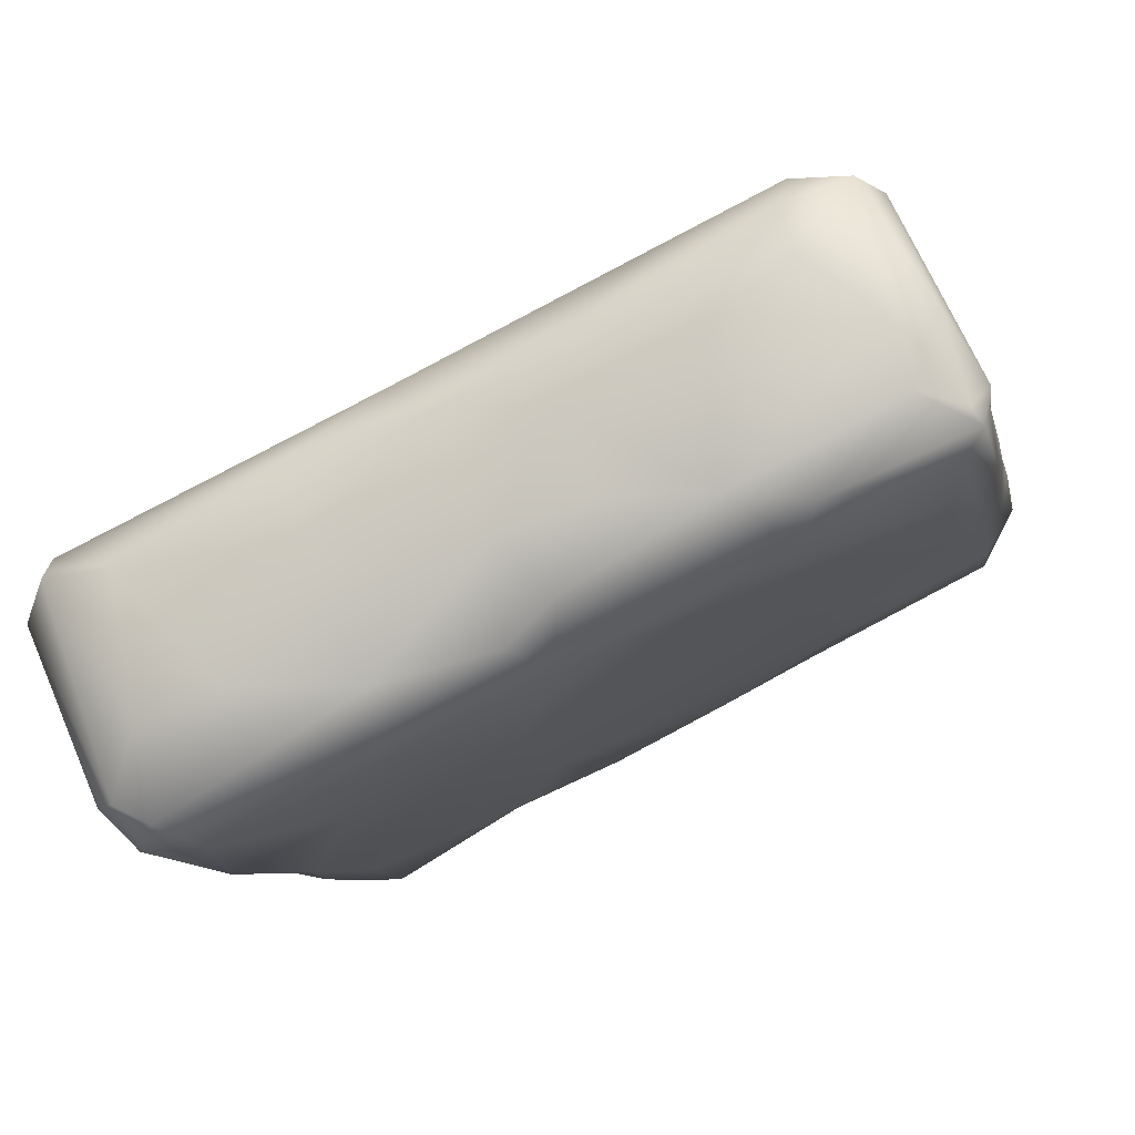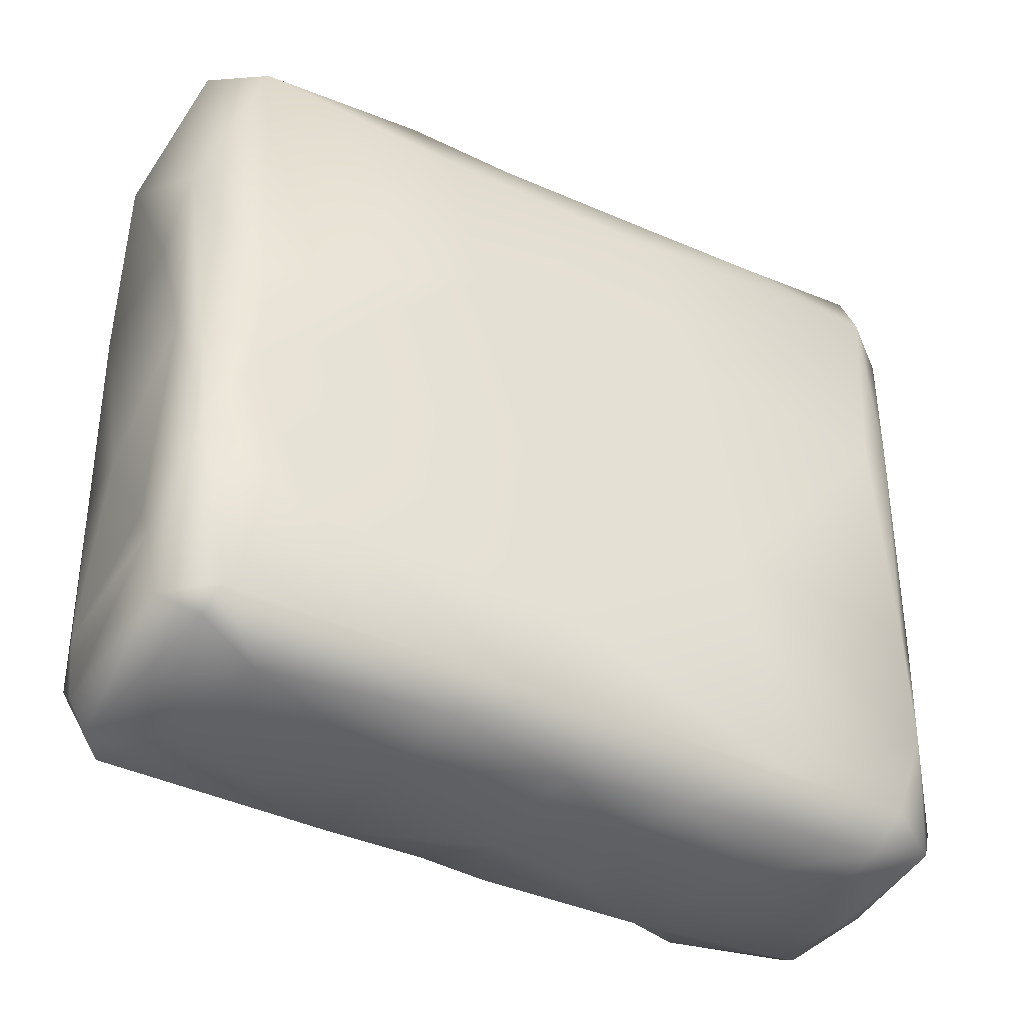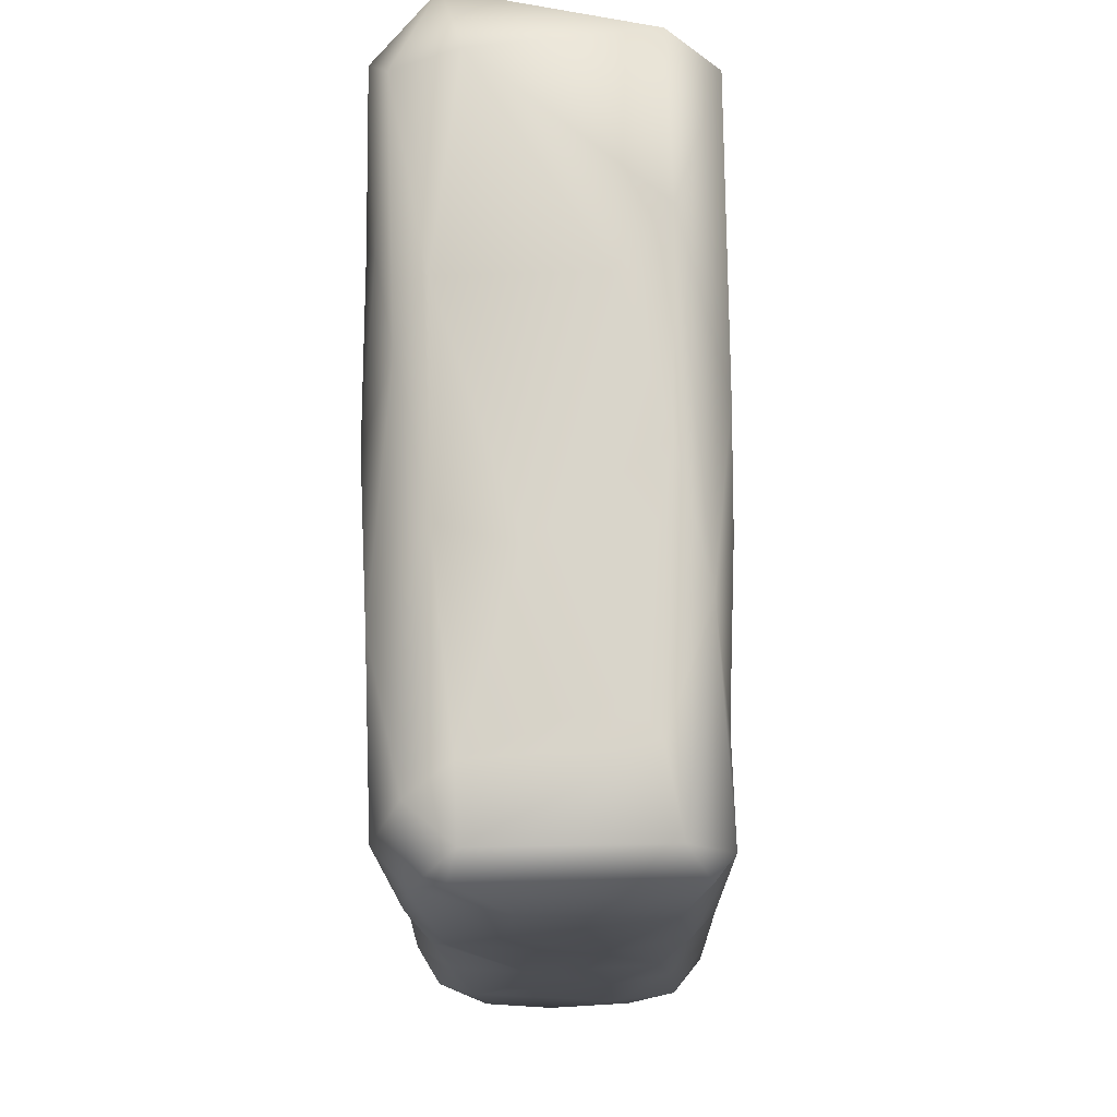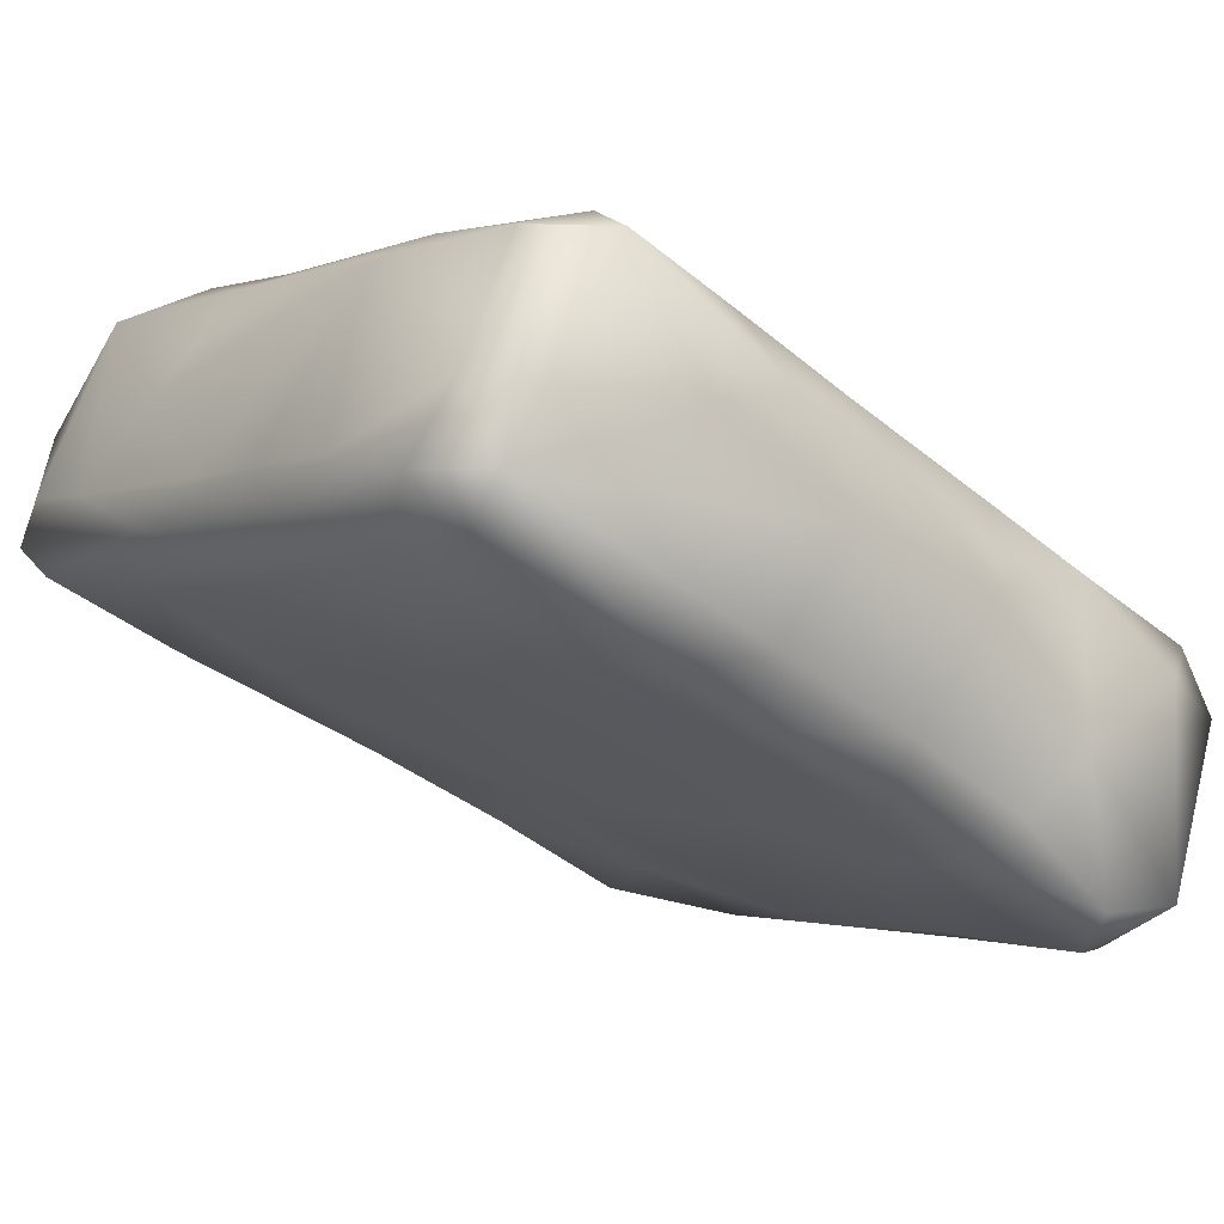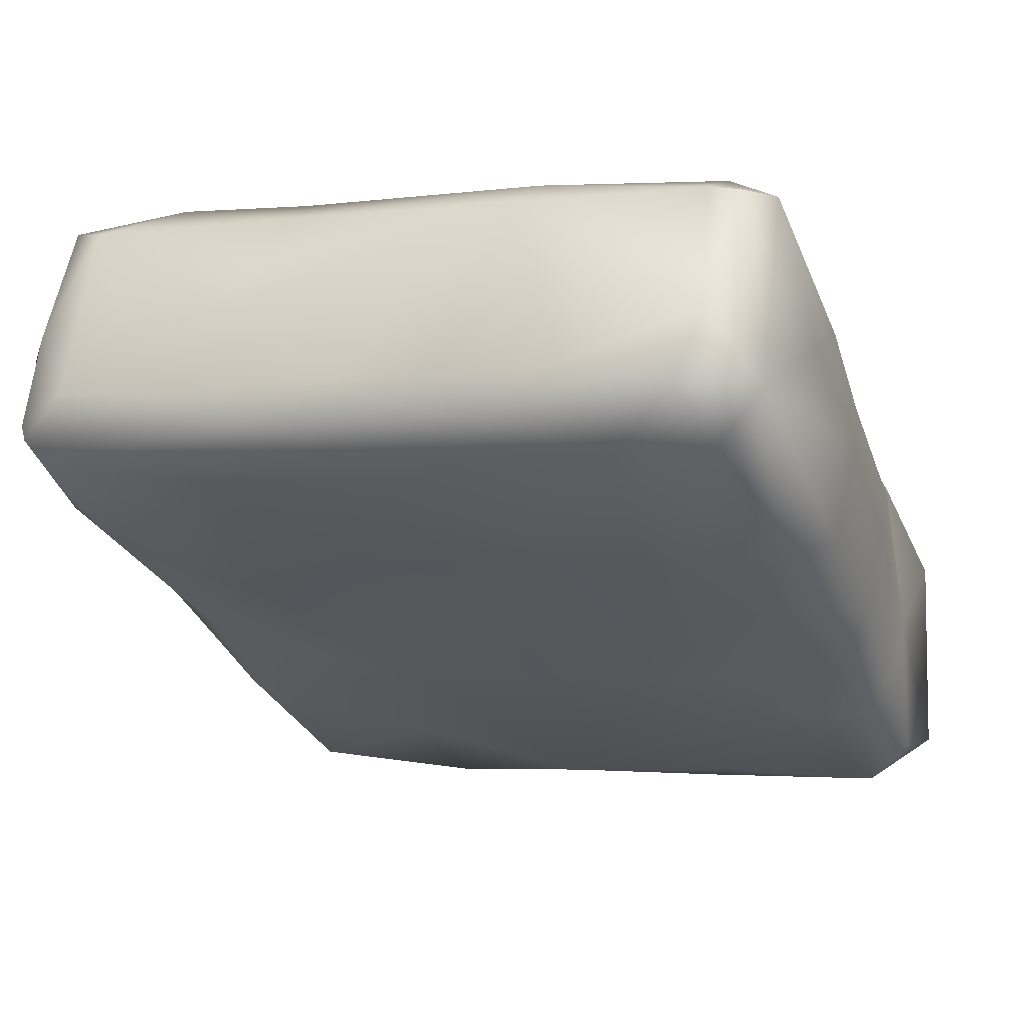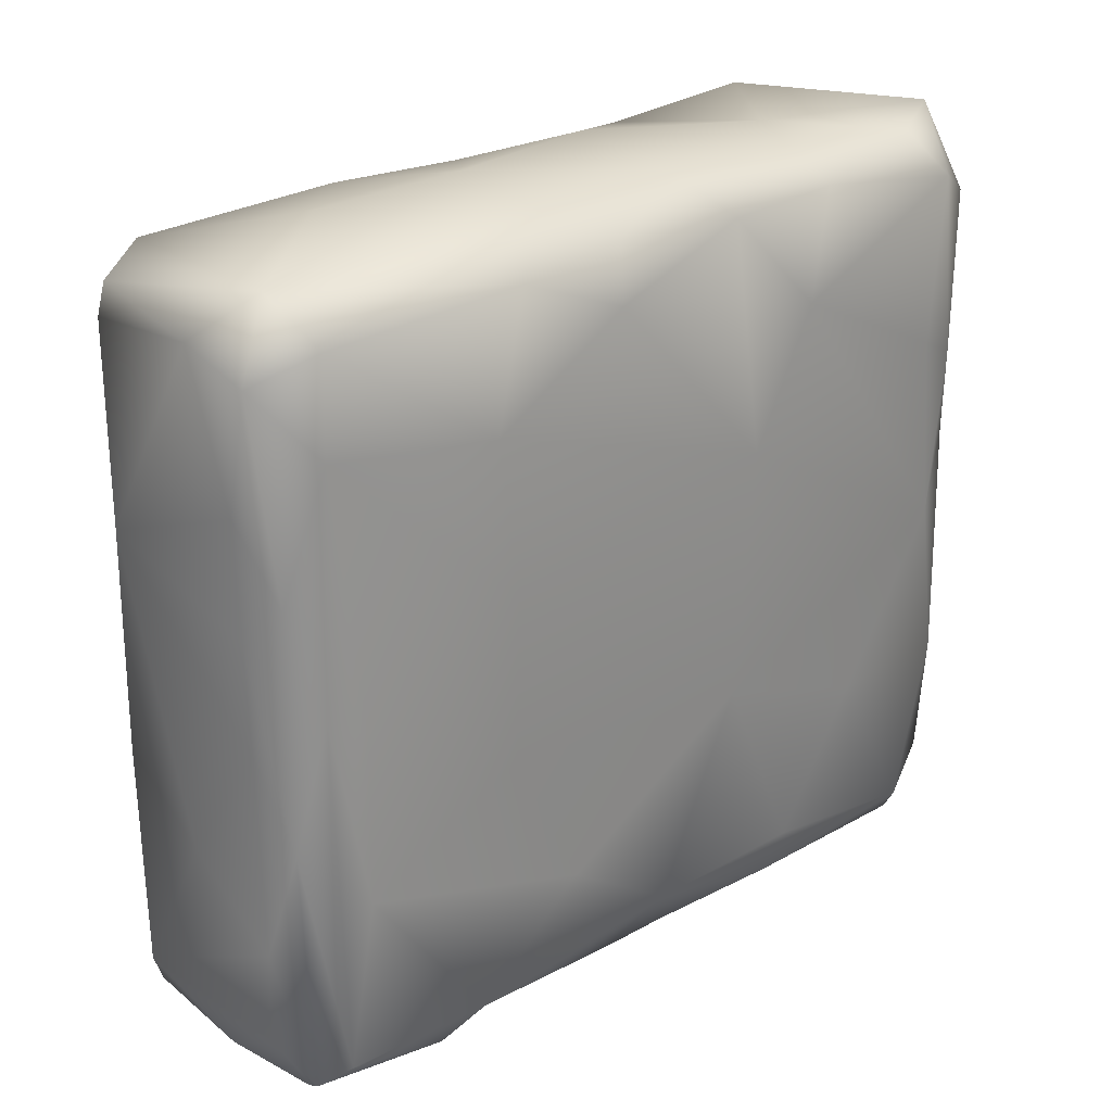
<metadata>
{"format":"obj","ext":"obj","renderer":"f3d","projection":"perspective","resolution":1024,"background":"white","views":[{"elev":-7.8,"azim":-169.1,"up":"+Y"},{"elev":-40.5,"azim":124.5,"up":"+Z"},{"elev":-15.6,"azim":65.1,"up":"+Z"},{"elev":-1.3,"azim":-37.3,"up":"+Y"},{"elev":-2.2,"azim":-69.5,"up":"+Y"},{"elev":24.9,"azim":-67.9,"up":"+Z"}]}
</metadata>
<code>
v -0.006697 -0.003175 -0.000872
v 0.008932 -0.008394 -0.000472
v -0.06464 0.01502 0.06611
v -0.06058 0.002601 0.1146
v -0.05904 0.01256 0.1391
v 0.002177 -0.02781 0.01238
v -0.03545 -0.01017 0.008868
v 0.008364 -0.02531 0.003596
v -0.000217 -0.01798 0.000834
v -0.05719 -0.000807 0.03933
v -0.01638 -0.01871 0.02541
v -0.03019 -0.01395 0.05349
v -0.02976 -0.01427 0.08314
v -0.03304 -0.01267 0.1103
v -0.00984 -0.02378 0.1255
v -0.006921 -0.02206 0.1351
v -0.02637 -0.01391 0.1331
v -0.0121 -0.01099 0.1399
v -0.0639 0.006835 0.007067
v -0.06189 0.009527 0.005261
v -0.05372 0.01136 0.001296
v -0.03977 -0.004013 0.002872
v -0.02583 -0.003038 -0.000278
v -0.04995 0.02294 0.000705
v -0.06043 0.002066 0.009627
v -0.06415 0.01435 0.02998
v -0.05744 0.02558 0.006492
v -0.03681 0.03289 0.000749
v -0.04512 0.04594 0.006299
v -0.06471 0.01451 0.01455
v -0.04955 0.04488 0.01334
v -0.02303 0.02312 -0.000658
v -0.000466 0.01135 -0.000545
v -0.001765 0.02316 0.001893
v -0.03435 0.04119 0.002849
v -0.03456 0.04691 0.009384
v -0.01199 0.03622 0.009666
v -0.06471 0.008233 0.0496
v -0.06171 0.003606 0.07251
v -0.05754 0.03016 0.04222
v -0.06503 0.01235 0.07007
v -0.04948 0.04582 0.05335
v -0.03728 0.05002 0.04889
v -0.03316 0.04933 0.08968
v -0.005212 0.03475 0.05158
v -0.03959 0.05048 0.09468
v -0.0381 0.05025 0.02488
v -0.06464 0.01574 0.08549
v -0.05682 -0.000742 0.06914
v -0.0645 0.008731 0.09151
v -0.04943 0.04578 0.09237
v -0.06557 0.01291 0.1262
v -0.06512 0.01612 0.1055
v -0.05946 0.02553 0.1297
v -0.04801 0.04694 0.127
v 0.002846 0.03143 0.09593
v -0.03495 0.05002 0.127
v -0.05983 0.002795 0.1315
v -0.04681 0.04624 0.1325
v -0.001637 0.007207 0.1415
v -0.01451 0.0373 0.1333
v -0.03586 0.04659 0.1359
v -0.02343 0.02244 0.1395
v -0.00919 0.02609 0.1395
v 0.0506 -0.03067 -0.000792
v 0.03784 -0.008807 -0.000772
v 0.02952 -0.04133 0.01323
v 0.02822 -0.03087 0.000668
v 0.02847 -0.03817 0.005477
v 0.05668 -0.05481 0.01022
v 0.06331 -0.05138 0.003059
v 0.06974 -0.04822 0.003365
v 0.06919 -0.05506 0.01472
v 0.07381 -0.04842 0.007867
v 0.07448 -0.04917 0.01999
v 0.08645 -0.0224 0.02239
v 0.07001 -0.01177 0.00069
v 0.06532 -0.03587 0.000162
v 0.08248 -0.01269 0.003934
v 0.08657 -0.0193 0.008495
v 0.0624 -0.0582 0.04015
v 0.07219 -0.05246 0.05461
v 0.01446 -0.03562 0.04837
v 0.04141 -0.04866 0.03903
v 0.05657 -0.05732 0.06905
v 0.07882 -0.04065 0.05101
v 0.08453 -0.02653 0.02934
v 0.08733 -0.02091 0.06757
v 0.08576 -0.01361 0.04508
v 0.0544 -0.05627 0.1021
v 0.06298 -0.05807 0.09789
v 0.05712 -0.05759 0.1317
v 0.06743 -0.0566 0.08122
v 0.06602 -0.05778 0.1269
v 0.01693 -0.03773 0.09272
v 0.02784 -0.04291 0.1162
v 0.08459 -0.02935 0.0927
v 0.08111 -0.007764 0.07694
v 0.07222 -0.05319 0.09208
v 0.08826 -0.02078 0.1033
v 0.08687 -0.02135 0.1323
v 0.03405 -0.04337 0.1348
v 0.0133 -0.03432 0.1342
v 0.03508 -0.03553 0.1405
v 0.01291 -0.02339 0.1405
v 0.05383 -0.05072 0.1399
v 0.02968 -0.001376 0.1408
v 0.05241 0.001569 0.1361
v 0.05006 -0.02613 0.1399
v 0.06807 -0.01509 0.141
v 0.06756 -0.05003 0.1416
v 0.0749 -0.04934 0.1286
v 0.08306 -0.009545 0.1293
v 0.01809 0.01151 0.000837
v 0.02586 0.01795 0.02725
v 0.04233 0.004778 0.002108
v 0.08244 -0.008944 0.008449
v 0.02851 0.01639 0.008624
v 0.07137 -0.003658 0.02903
v 0.08022 -0.007331 0.05603
v 0.02537 0.02011 0.06048
v 0.04423 0.01138 0.09615
v 0.04929 0.007908 0.1258
v 0.01336 0.01482 0.1383
v 0.007214 0.02599 0.1333
v 0.009918 0.02691 0.126
v 0.03609 0.01205 0.1323
f 7 22 25
f 7 10 11
f 83 6 11
f 23 22 7
f 9 23 7
f 6 8 9
f 7 6 9
f 23 9 1
f 1 9 2
f 1 2 33
f 11 6 7
f 12 10 49
f 12 11 10
f 83 11 12
f 13 95 83
f 13 83 12
f 13 12 49
f 14 13 4
f 58 14 4
f 95 13 14
f 15 103 95
f 15 14 17
f 58 17 14
f 95 14 15
f 103 15 16
f 16 15 17
f 5 17 58
f 18 17 5
f 16 17 18
f 5 60 18
f 105 103 16
f 105 16 18
f 60 105 18
f 21 20 19
f 19 22 21
f 21 22 23
f 22 19 25
f 27 20 21
f 27 21 24
f 27 30 20
f 10 7 25
f 19 20 30
f 26 19 30
f 28 29 24
f 29 27 24
f 28 35 29
f 27 29 31
f 29 35 36
f 31 30 27
f 23 1 33
f 23 33 32
f 32 24 23
f 24 21 23
f 34 33 114
f 24 32 28
f 28 32 35
f 35 32 34
f 36 35 37
f 32 33 34
f 34 37 35
f 37 34 118
f 29 36 47
f 31 29 47
f 37 47 36
f 38 26 3
f 25 19 38
f 26 38 19
f 38 39 25
f 10 25 39
f 40 3 26
f 26 30 31
f 26 31 40
f 40 31 42
f 38 3 41
f 49 10 39
f 39 38 50
f 41 50 38
f 3 40 51
f 42 51 40
f 47 37 45
f 43 47 45
f 45 37 115
f 43 45 44
f 121 56 45
f 42 31 47
f 42 47 43
f 51 42 46
f 43 46 42
f 46 43 44
f 48 50 41
f 48 41 3
f 39 4 49
f 13 49 4
f 48 53 50
f 51 48 3
f 53 48 51
f 52 50 53
f 4 39 50
f 4 50 52
f 4 52 58
f 52 53 54
f 54 53 51
f 54 51 55
f 44 45 56
f 57 44 56
f 57 56 126
f 46 55 51
f 55 46 57
f 46 44 57
f 52 5 58
f 52 54 5
f 5 54 59
f 54 55 59
f 62 59 55
f 60 5 63
f 63 64 60
f 64 125 124
f 124 60 64
f 62 5 59
f 62 57 61
f 57 126 61
f 62 64 63
f 63 5 62
f 62 61 64
f 64 61 125
f 125 61 126
f 55 57 62
f 70 73 71
f 73 70 81
f 66 65 77
f 8 69 68
f 67 69 6
f 6 69 8
f 69 70 71
f 69 71 68
f 69 67 70
f 65 68 71
f 71 78 65
f 84 70 67
f 8 68 2
f 8 2 9
f 66 2 68
f 66 68 65
f 77 65 78
f 72 71 74
f 78 71 72
f 74 71 73
f 78 72 79
f 80 79 72
f 80 72 74
f 75 74 73
f 76 74 75
f 76 75 87
f 79 77 78
f 80 117 79
f 80 74 76
f 119 117 89
f 117 80 89
f 81 70 84
f 82 73 81
f 93 81 85
f 91 93 85
f 93 82 81
f 93 99 82
f 67 6 83
f 83 84 67
f 95 85 83
f 83 85 84
f 81 84 85
f 75 73 82
f 87 75 86
f 86 75 82
f 89 120 119
f 86 88 87
f 89 80 76
f 76 87 88
f 89 76 88
f 86 82 99
f 98 120 89
f 88 86 97
f 90 91 85
f 91 90 92
f 94 91 92
f 93 94 99
f 94 112 99
f 93 91 94
f 85 95 96
f 96 90 85
f 103 96 95
f 90 96 92
f 97 86 99
f 100 98 89
f 89 88 100
f 88 97 100
f 97 99 112
f 100 97 112
f 101 100 112
f 113 122 98
f 113 98 100
f 113 100 101
f 106 111 92
f 111 112 94
f 111 94 92
f 103 102 96
f 92 96 102
f 103 105 102
f 102 105 104
f 102 106 92
f 104 106 102
f 109 106 104
f 105 107 104
f 60 107 105
f 60 124 107
f 108 113 110
f 107 109 104
f 111 109 110
f 108 109 107
f 108 110 109
f 112 111 101
f 109 111 106
f 101 110 113
f 110 101 111
f 2 66 114
f 114 33 2
f 66 116 114
f 114 116 118
f 34 114 118
f 116 66 77
f 116 77 117
f 117 77 79
f 118 116 117
f 119 118 117
f 115 118 119
f 37 118 115
f 115 119 120
f 120 121 115
f 121 45 115
f 120 122 121
f 56 121 122
f 56 122 126
f 126 122 123
f 120 98 122
f 123 122 113
f 125 127 124
f 127 125 126
f 127 107 124
f 127 123 108
f 107 127 108
f 108 123 113
f 123 127 126

</code>
